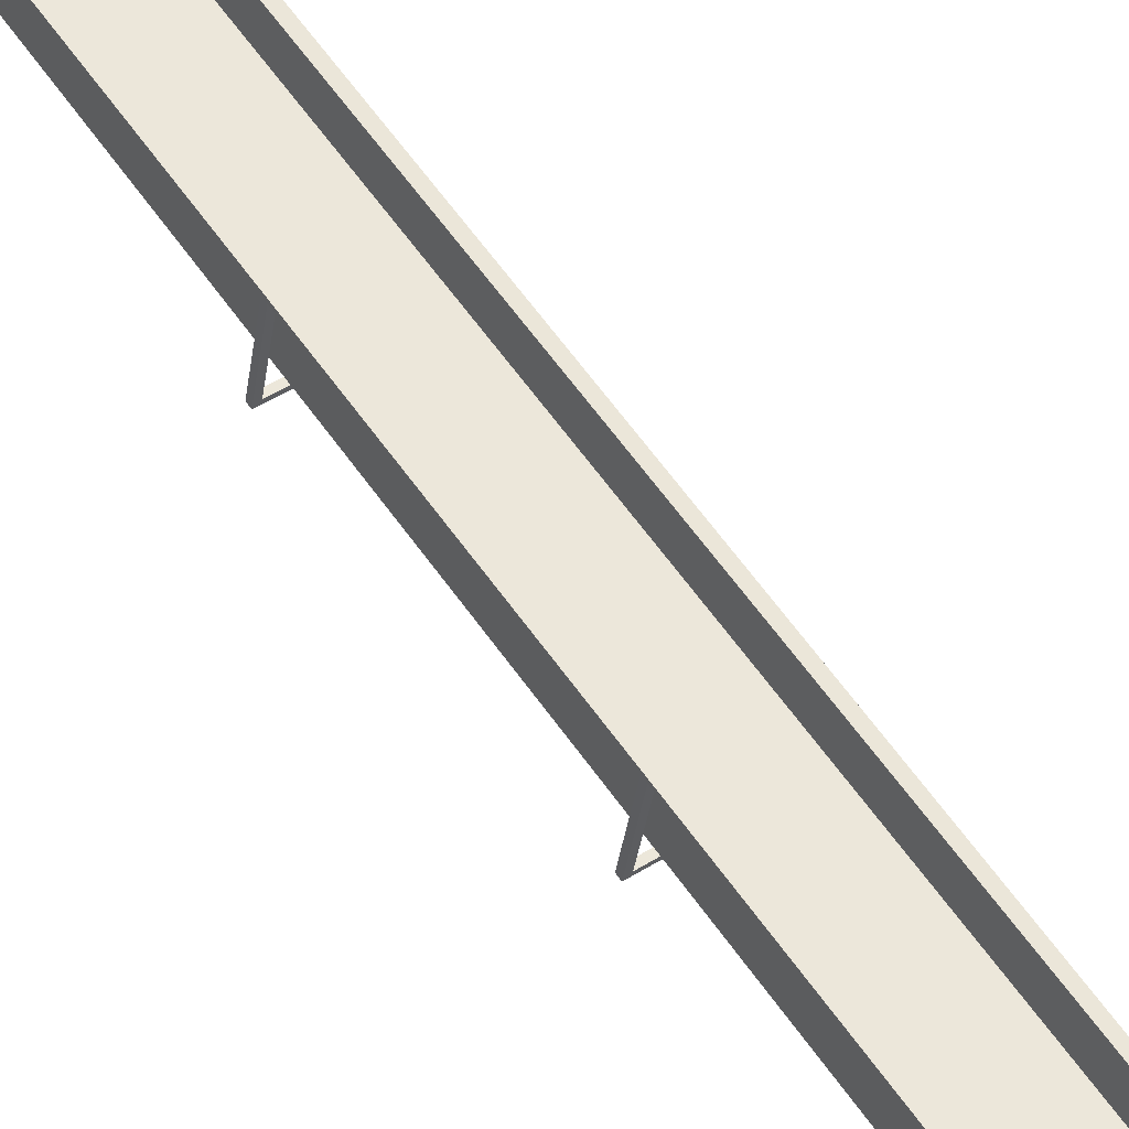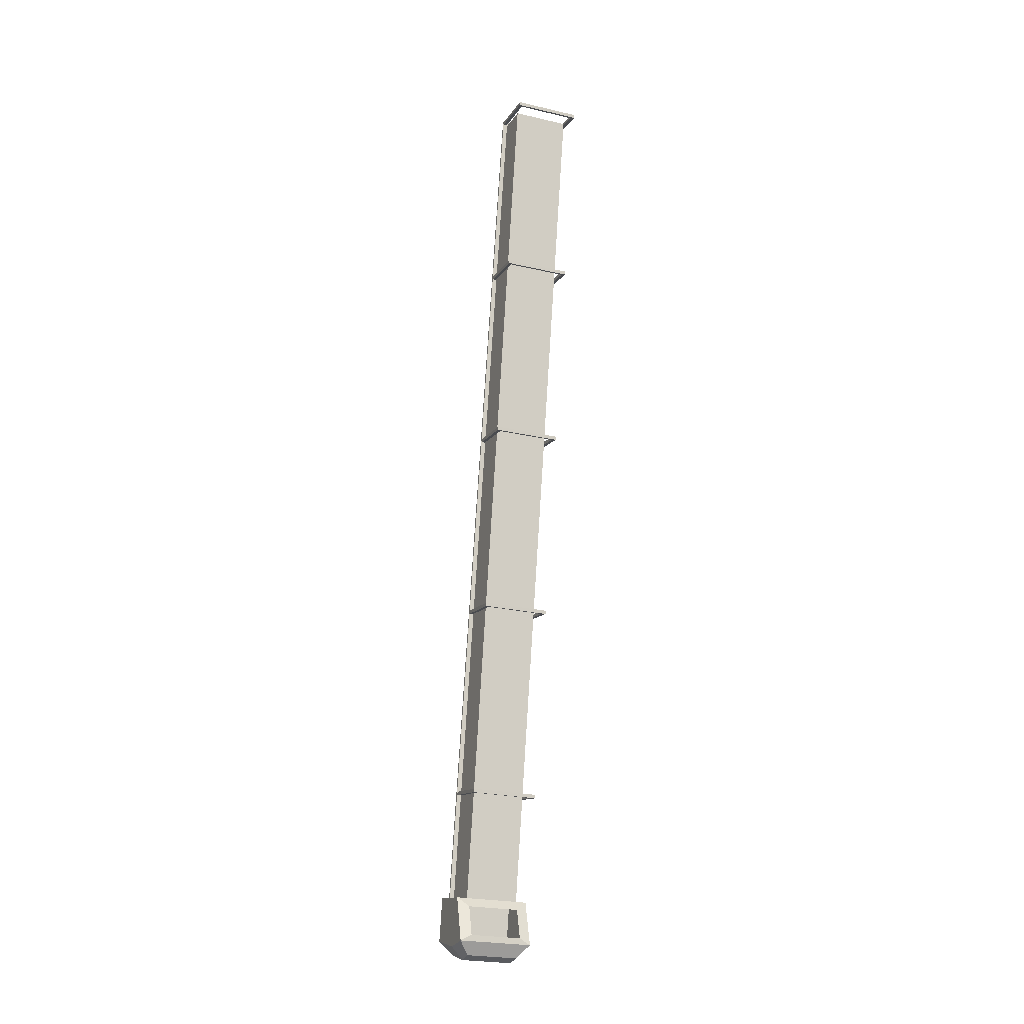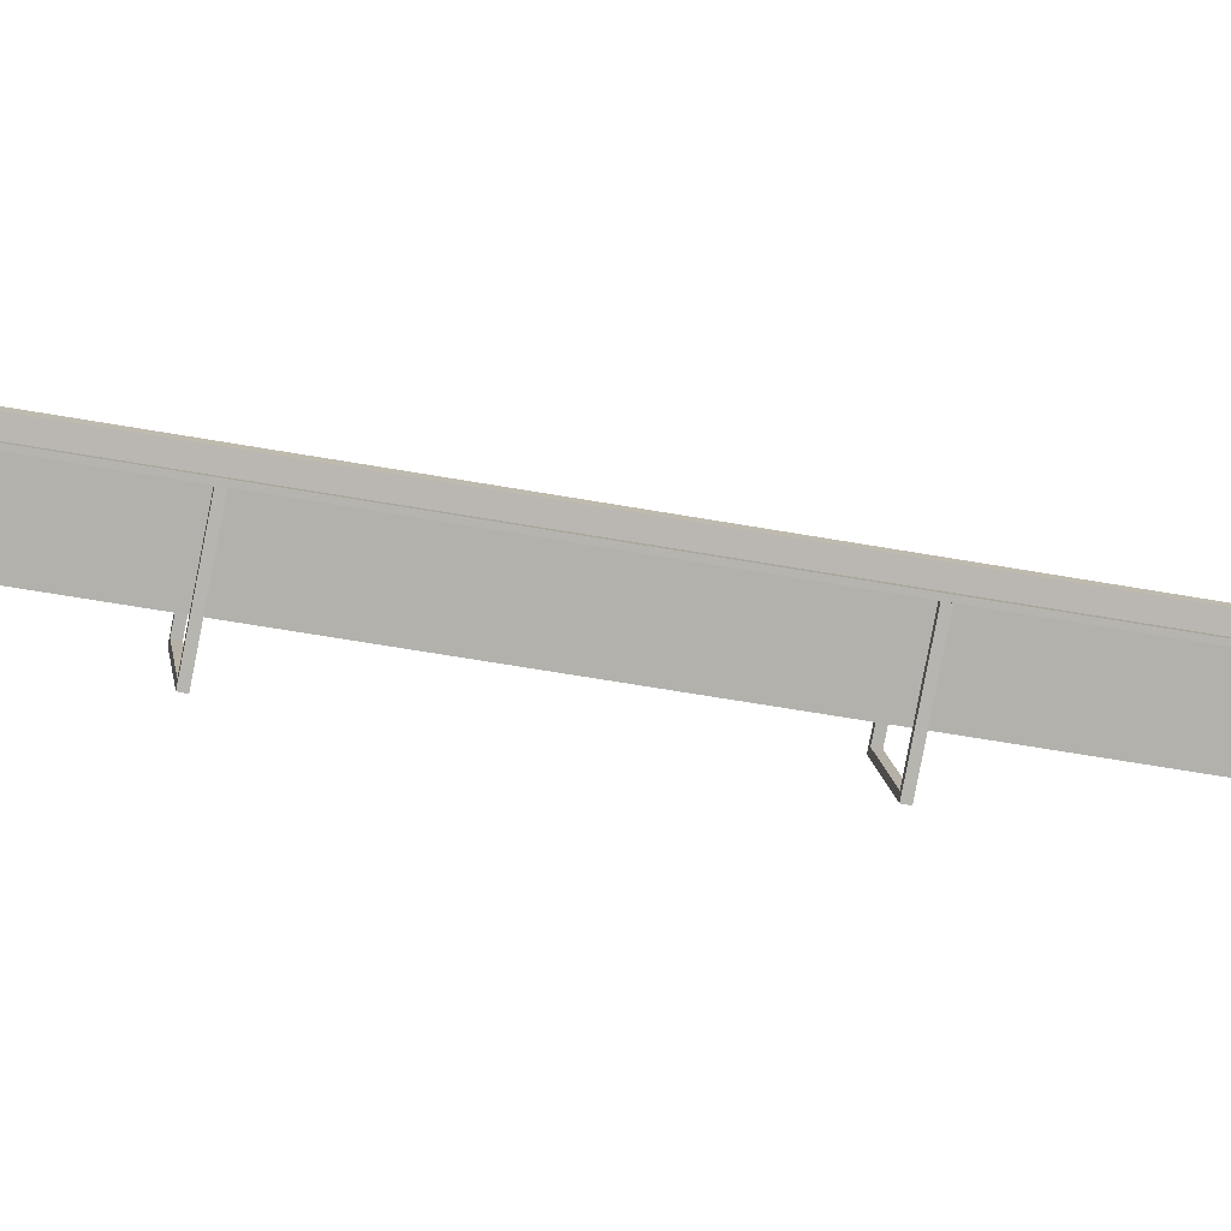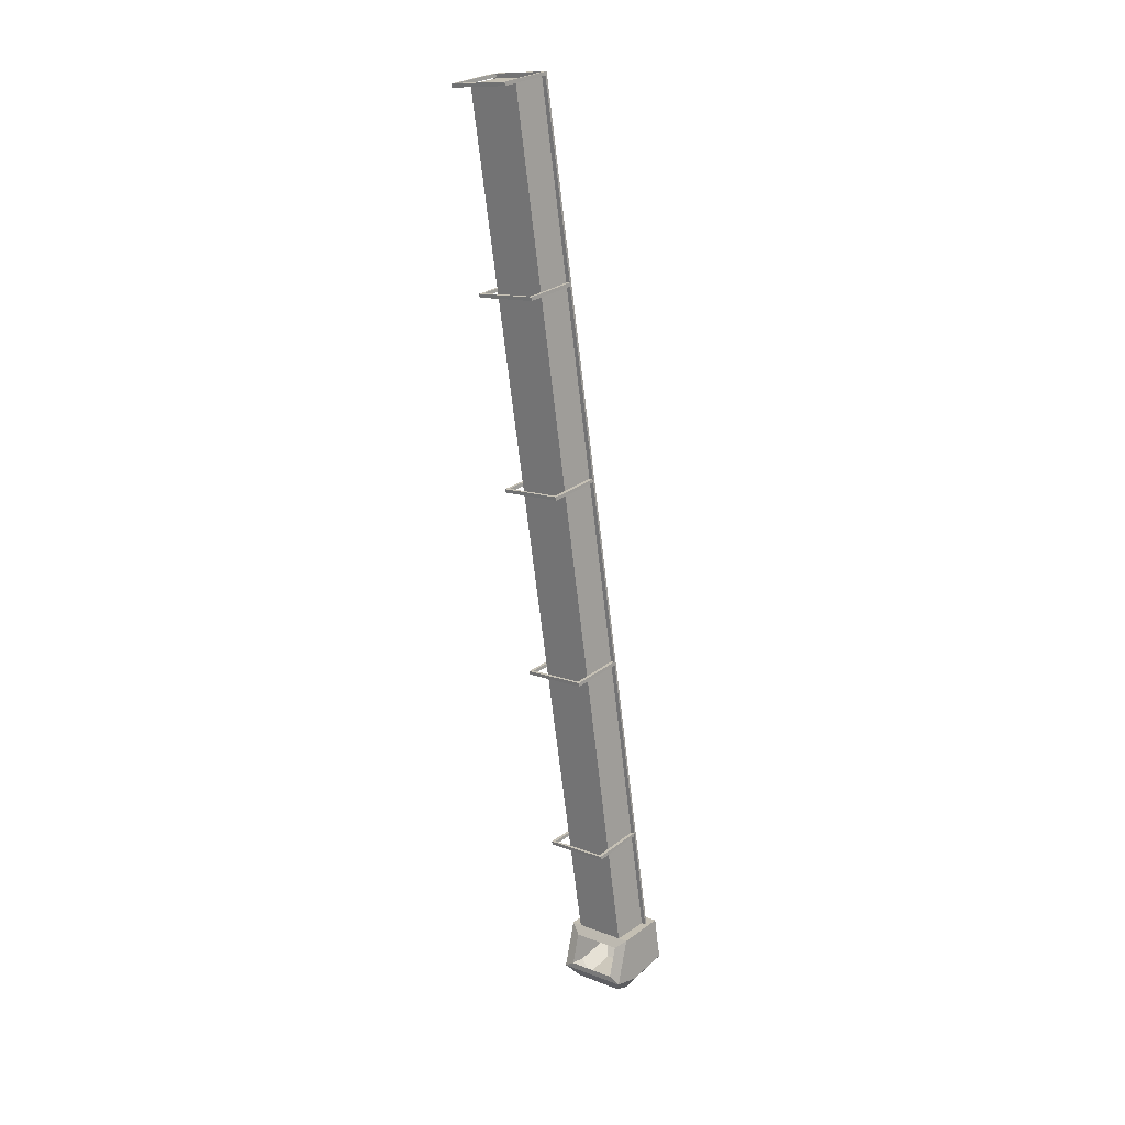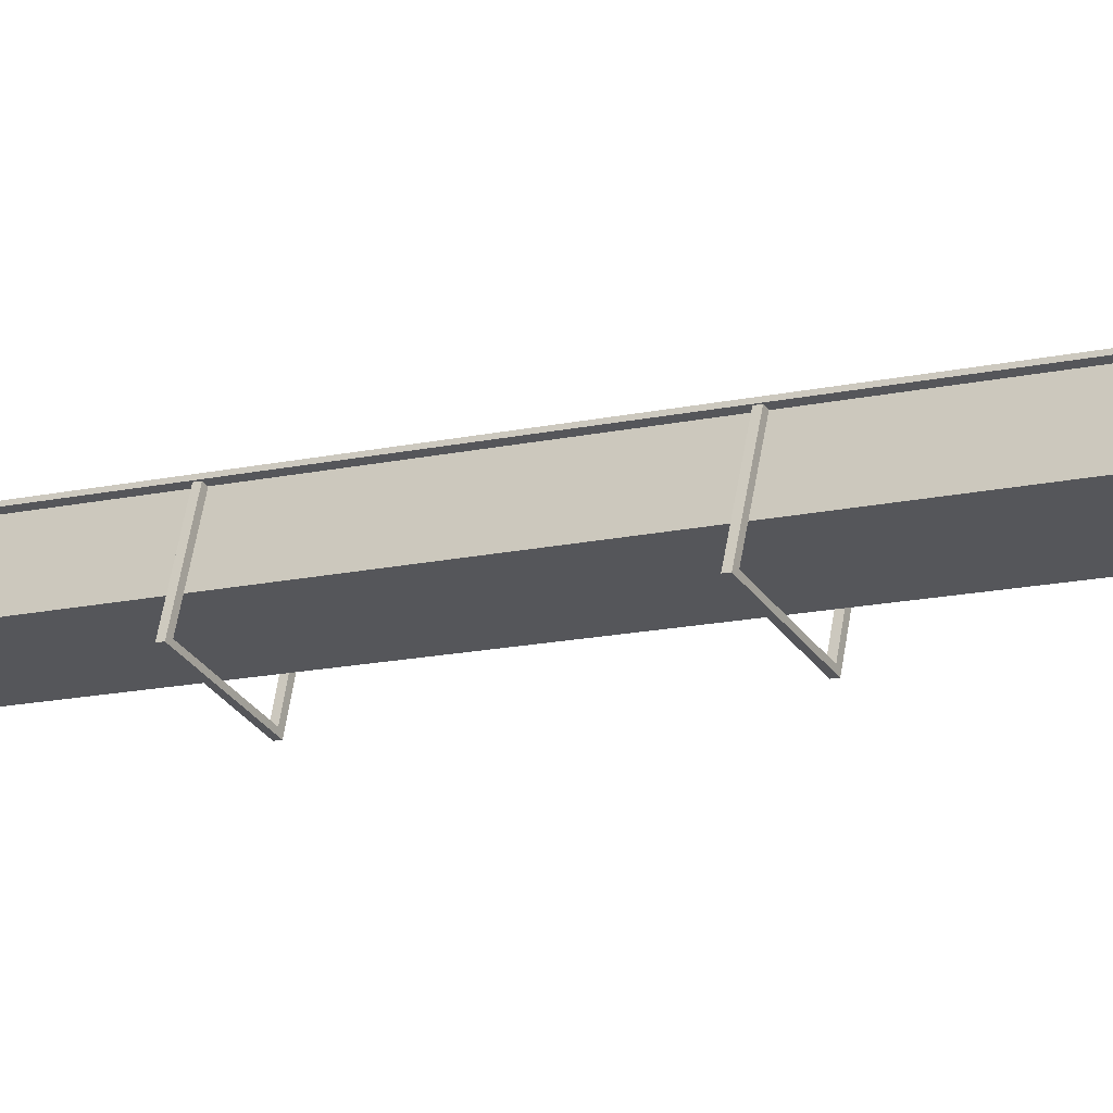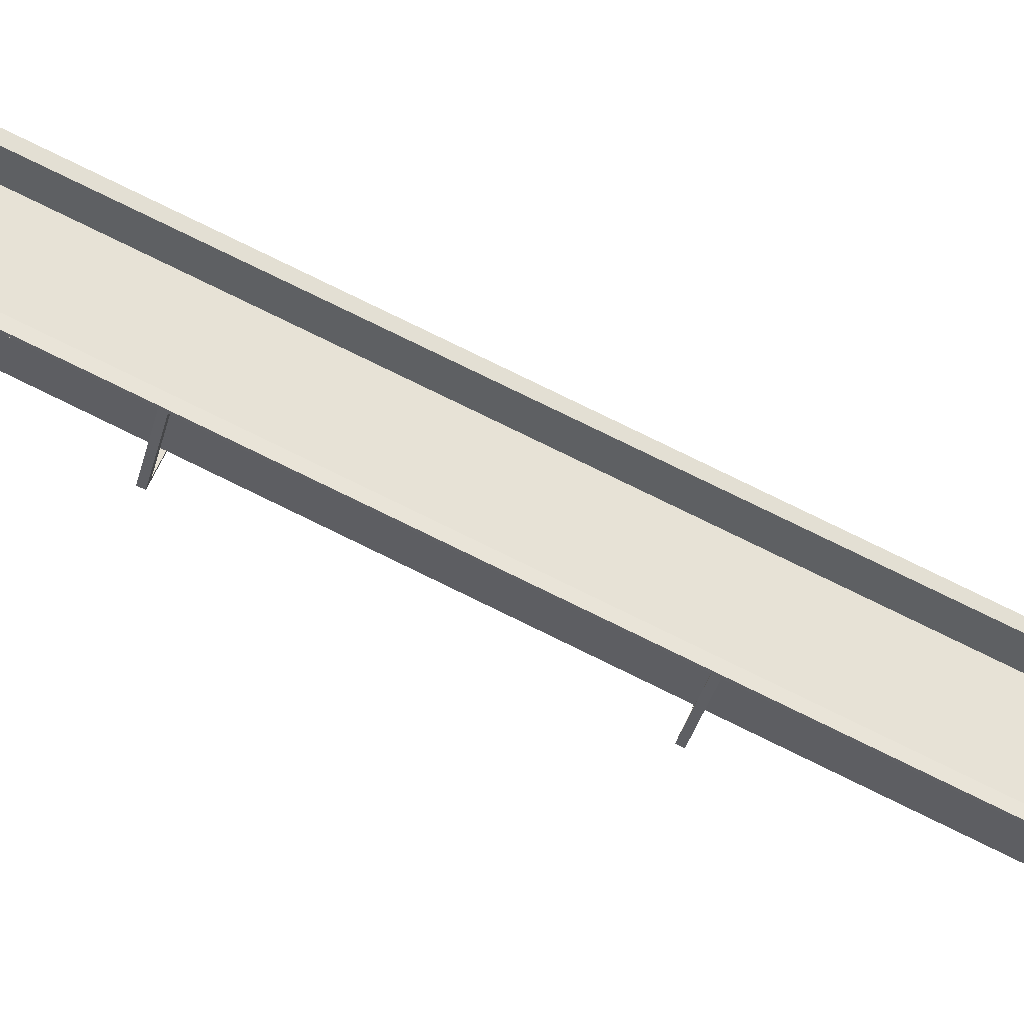
<metadata>
{"format":"obj","ext":"obj","renderer":"f3d","projection":"perspective","resolution":1024,"background":"white","views":[{"elev":48.0,"azim":-35.4,"up":"+Y"},{"elev":-24.4,"azim":-20.8,"up":"+Z"},{"elev":10.1,"azim":-95.4,"up":"+Y"},{"elev":12.2,"azim":42.1,"up":"+Z"},{"elev":-31.8,"azim":-60.6,"up":"+Y"},{"elev":59.8,"azim":-66.2,"up":"+Y"}]}
</metadata>
<code>
g canal_banda_transportadora001
v -0.248 0.2398 -1.354
v 0.2443 0.2398 -1.354
v -0.2301 1.558 -8.864
v 0.2301 1.558 -8.864
v -0.248 0.5407 -1.301
v -0.2461 1.866 -8.81
v 0.2443 0.5407 -1.301
v 0.2461 1.866 -8.81
v 0.2848 1.866 -8.81
v 0.283 0.534 -1.263
v -0.2867 0.534 -1.263
v -0.2849 1.866 -8.81
v -0.237 0.2526 -1.363
v 0.2333 0.2526 -1.363
v -0.217 1.572 -8.862
v 0.217 1.572 -8.862
v -0.2422 0.5587 -1.304
v -0.233 1.88 -8.807
v 0.2385 0.5587 -1.304
v 0.233 1.88 -8.807
v 0.2848 1.885 -8.806
v 0.283 0.5527 -1.26
v -0.2867 0.5527 -1.26
v -0.2849 1.885 -8.806
v -0.2144 0.3994 -1.34
v 0.2107 0.3994 -1.34
v 0.2107 0.3806 -1.343
v -0.2144 0.3806 -1.343
v -0.2125 1.716 -8.836
v 0.2125 1.716 -8.836
v 0.2125 1.697 -8.839
v -0.2125 1.697 -8.839
v 0.283 1.121 -4.601
v 0.283 1.115 -4.571
v 0.2525 1.115 -4.571
v 0.2525 1.121 -4.601
v 0.2905 0.6542 -4.693
v 0.2905 0.6482 -4.663
v 0.2597 0.6716 -4.659
v 0.2597 0.6776 -4.688
v -0.283 1.121 -4.601
v -0.2906 0.6542 -4.693
v -0.2906 0.6482 -4.663
v -0.283 1.115 -4.571
v -0.2597 0.6716 -4.659
v -0.2526 1.115 -4.571
v -0.2597 0.6776 -4.688
v -0.2526 1.121 -4.601
v 0.283 0.8301 -2.946
v 0.283 0.8244 -2.916
v 0.2525 0.8241 -2.916
v 0.2525 0.8298 -2.946
v 0.2905 0.3635 -3.038
v 0.2905 0.3575 -3.008
v 0.2597 0.3809 -3.004
v 0.2597 0.3869 -3.034
v -0.283 0.8301 -2.946
v -0.2906 0.3635 -3.038
v -0.2906 0.3575 -3.008
v -0.283 0.8244 -2.916
v -0.2597 0.3809 -3.004
v -0.2526 0.8241 -2.916
v -0.2597 0.3869 -3.034
v -0.2526 0.8298 -2.946
v 0.283 0.5396 -1.293
v 0.283 0.534 -1.263
v 0.2525 0.5337 -1.263
v 0.2525 0.5393 -1.293
v 0.2905 0.0731 -1.385
v 0.2905 0.0671 -1.355
v 0.2597 0.0905 -1.351
v 0.2597 0.0964 -1.38
v -0.283 0.5396 -1.293
v -0.2906 0.0731 -1.385
v -0.2906 0.0671 -1.355
v -0.283 0.534 -1.263
v -0.2597 0.0905 -1.351
v -0.2525 0.5337 -1.263
v -0.2597 0.0964 -1.38
v -0.2525 0.5393 -1.293
v 0.3207 1.453 -9.255
v -0.3207 1.558 -8.864
v -0.3207 1.683 -9.268
v 0.3207 1.683 -9.268
v -0.3207 1.968 -8.792
v 0.3207 2.034 -9.165
v 0.3207 1.558 -8.864
v -0.3207 1.453 -9.255
v 0.2233 1.676 -9.379
v -0.2233 1.676 -9.379
v -0.2233 1.683 -8.842
v 0.2233 1.683 -8.842
v 0.2233 1.939 -9.298
v -0.2233 1.939 -9.298
v -0.233 1.88 -8.807
v 0.233 1.88 -8.807
v -0.3207 2.034 -9.165
v 0.3207 1.968 -8.792
v 0.2233 1.515 -8.944
v 0.2233 1.446 -9.203
v -0.2233 1.446 -9.203
v -0.2233 1.515 -8.944
v 0.2249 1.548 -9.358
v -0.2248 1.548 -9.358
v -0.3207 1.738 -9.025
v 0.3207 1.738 -9.025
v 0.3207 2.001 -8.978
v -0.3207 2.001 -8.978
v 0.283 1.702 -7.909
v 0.2905 1.235 -8.001
v 0.2905 1.229 -7.971
v 0.283 1.696 -7.879
v 0.2597 1.253 -7.966
v 0.2525 1.696 -7.879
v 0.2597 1.259 -7.996
v 0.2525 1.702 -7.909
v -0.2906 1.235 -8.001
v -0.2906 1.229 -7.971
v -0.2597 1.253 -7.966
v -0.2597 1.259 -7.996
v -0.283 1.702 -7.909
v -0.283 1.696 -7.879
v -0.2526 1.696 -7.879
v -0.2526 1.702 -7.909
v 0.283 1.411 -6.254
v 0.2905 0.9446 -6.346
v 0.2905 0.9387 -6.316
v 0.283 1.405 -6.224
v 0.2597 0.9621 -6.312
v 0.2525 1.405 -6.224
v 0.2597 0.968 -6.342
v 0.2525 1.411 -6.254
v -0.2906 0.9446 -6.346
v -0.2906 0.9387 -6.316
v -0.2597 0.9621 -6.312
v -0.2597 0.968 -6.342
v -0.283 1.411 -6.254
v -0.283 1.405 -6.224
v -0.2526 1.405 -6.224
v -0.2526 1.411 -6.254
f 3 4 2 1
f 8 7 2 4
f 3 1 5 6
f 1 2 7 5
f 7 8 9 10
f 5 7 10 11
f 6 5 11 12
f 15 13 14 16
f 20 16 14 19
f 15 18 17 13
f 13 17 19 14
f 19 22 21 20
f 17 23 22 19
f 18 24 23 17
f 4 3 15 16
f 8 4 16 20
f 3 6 18 15
f 9 8 20 21
f 6 12 24 18
f 10 9 21 22
f 11 10 22 23
f 12 11 23 24
f 29 25 26 30
f 30 26 27 31
f 31 27 28 32
f 32 28 25 29
f 26 25 28 27
f 30 31 32 29
f 37 33 34 38
f 38 34 35 39
f 39 45 43 38
f 43 45 46 44
f 39 35 36 40
f 40 36 33 37
f 37 42 47 40
f 47 42 41 48
f 38 43 42 37
f 40 47 45 39
f 42 43 44 41
f 45 47 48 46
f 53 49 50 54
f 54 50 51 55
f 55 61 59 54
f 59 61 62 60
f 55 51 52 56
f 56 52 49 53
f 53 58 63 56
f 63 58 57 64
f 54 59 58 53
f 56 63 61 55
f 58 59 60 57
f 61 63 64 62
f 69 65 66 70
f 70 66 67 71
f 71 77 75 70
f 75 77 78 76
f 71 67 68 72
f 72 68 65 69
f 69 74 79 72
f 79 74 73 80
f 70 75 74 69
f 72 79 77 71
f 74 75 76 73
f 77 79 80 78
f 82 105 83 88
f 83 105 108 97
f 108 105 82 85
f 88 104 103 81
f 84 106 87 81
f 87 106 107 98
f 107 106 84 86
f 87 92 91 82
f 96 98 85 95
f 91 95 85 82
f 96 92 87 98
f 90 94 93 89
f 94 97 86 93
f 98 107 108 85
f 108 107 86 97
f 81 87 99 100
f 88 101 102 82
f 81 103 89 84
f 90 104 88 83
f 94 90 83 97
f 100 101 88 81
f 102 99 87 82
f 103 104 90 89
f 89 93 86 84
f 110 109 112 111
f 111 112 114 113
f 113 119 118 111
f 118 119 123 122
f 113 114 116 115
f 115 116 109 110
f 110 117 120 115
f 120 117 121 124
f 111 118 117 110
f 115 120 119 113
f 117 118 122 121
f 119 120 124 123
f 126 125 128 127
f 127 128 130 129
f 129 135 134 127
f 134 135 139 138
f 129 130 132 131
f 131 132 125 126
f 126 133 136 131
f 136 133 137 140
f 127 134 133 126
f 131 136 135 129
f 133 134 138 137
f 135 136 140 139

</code>
